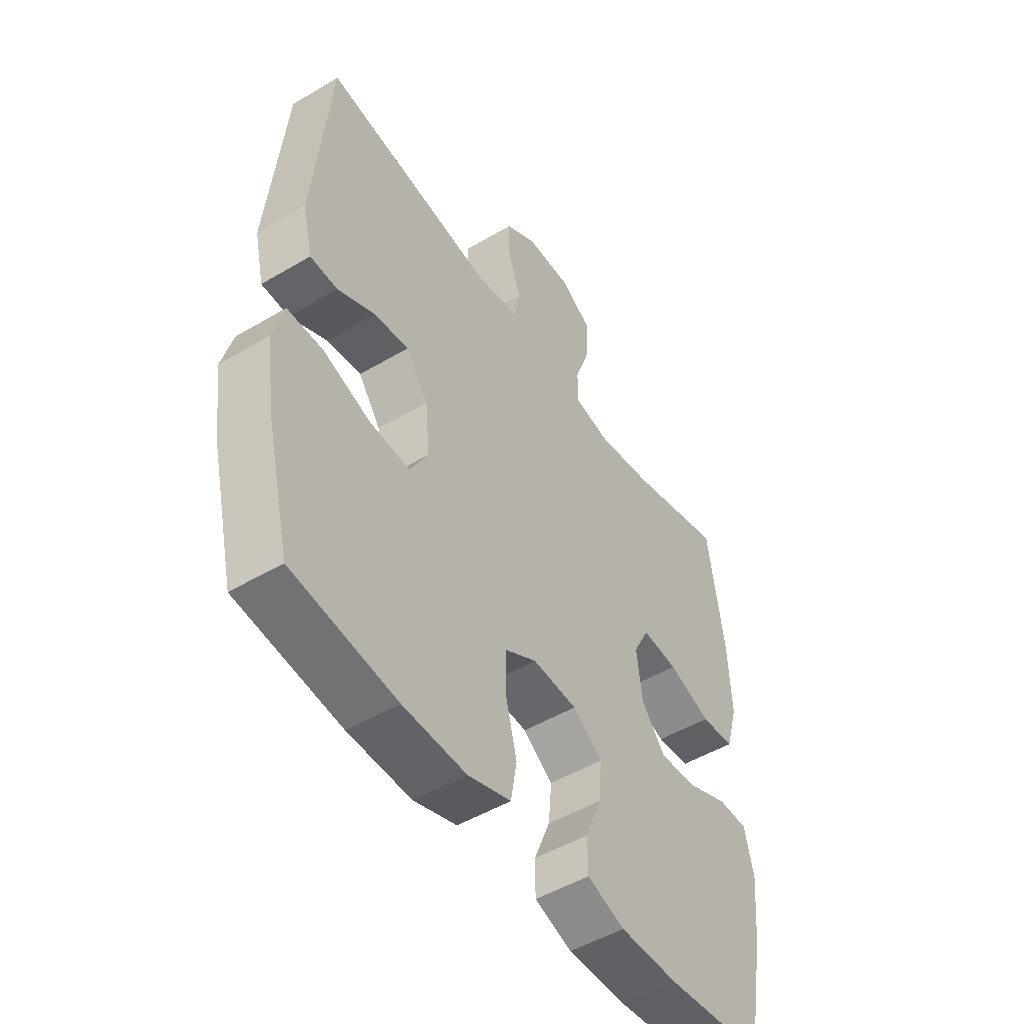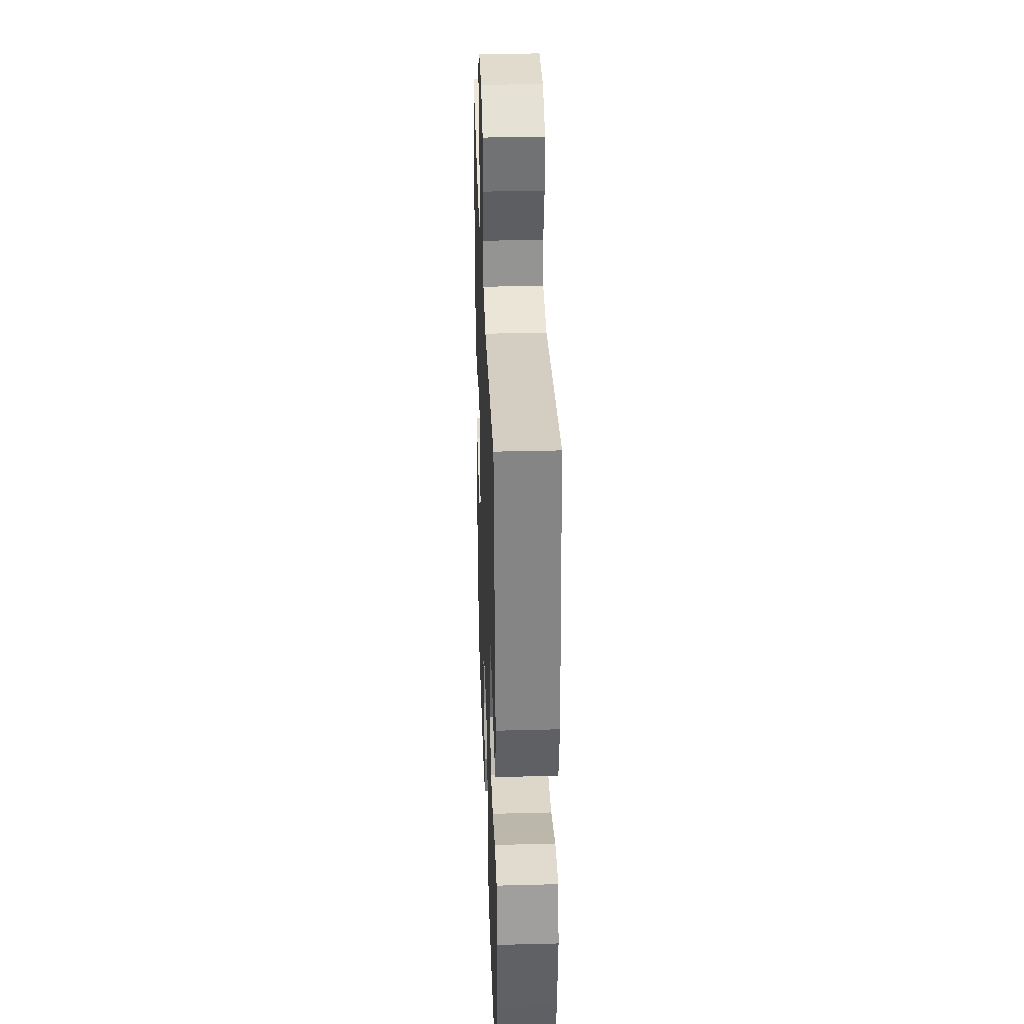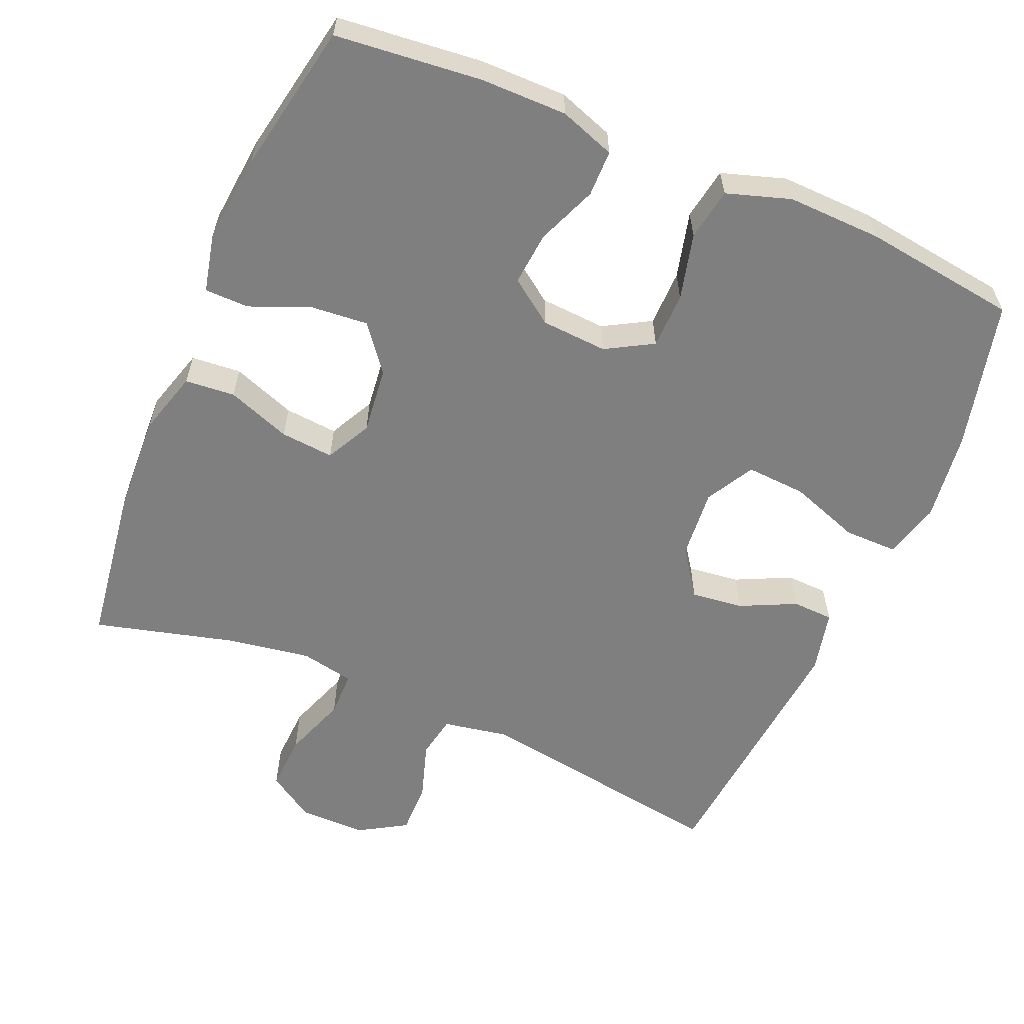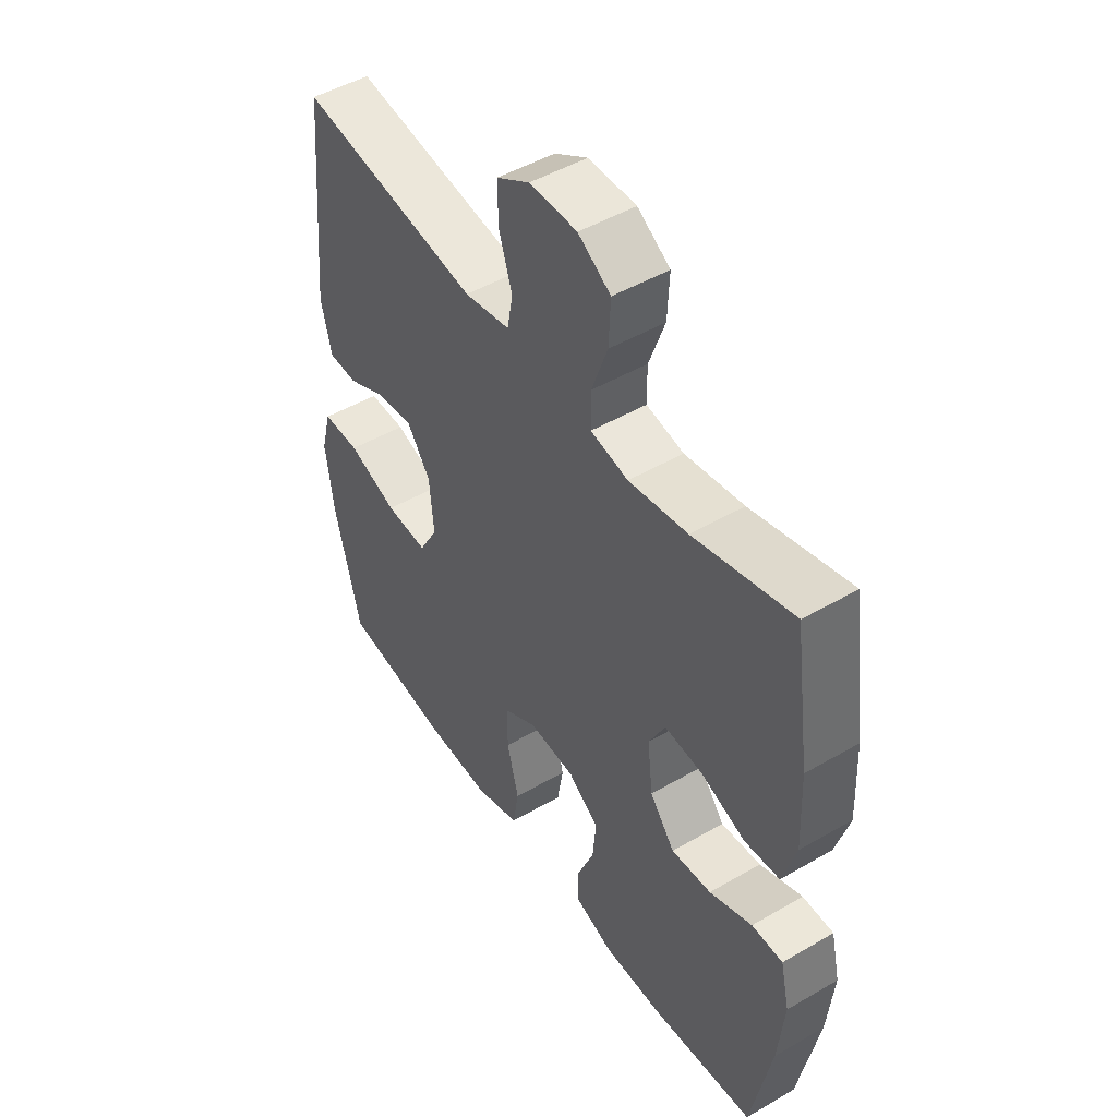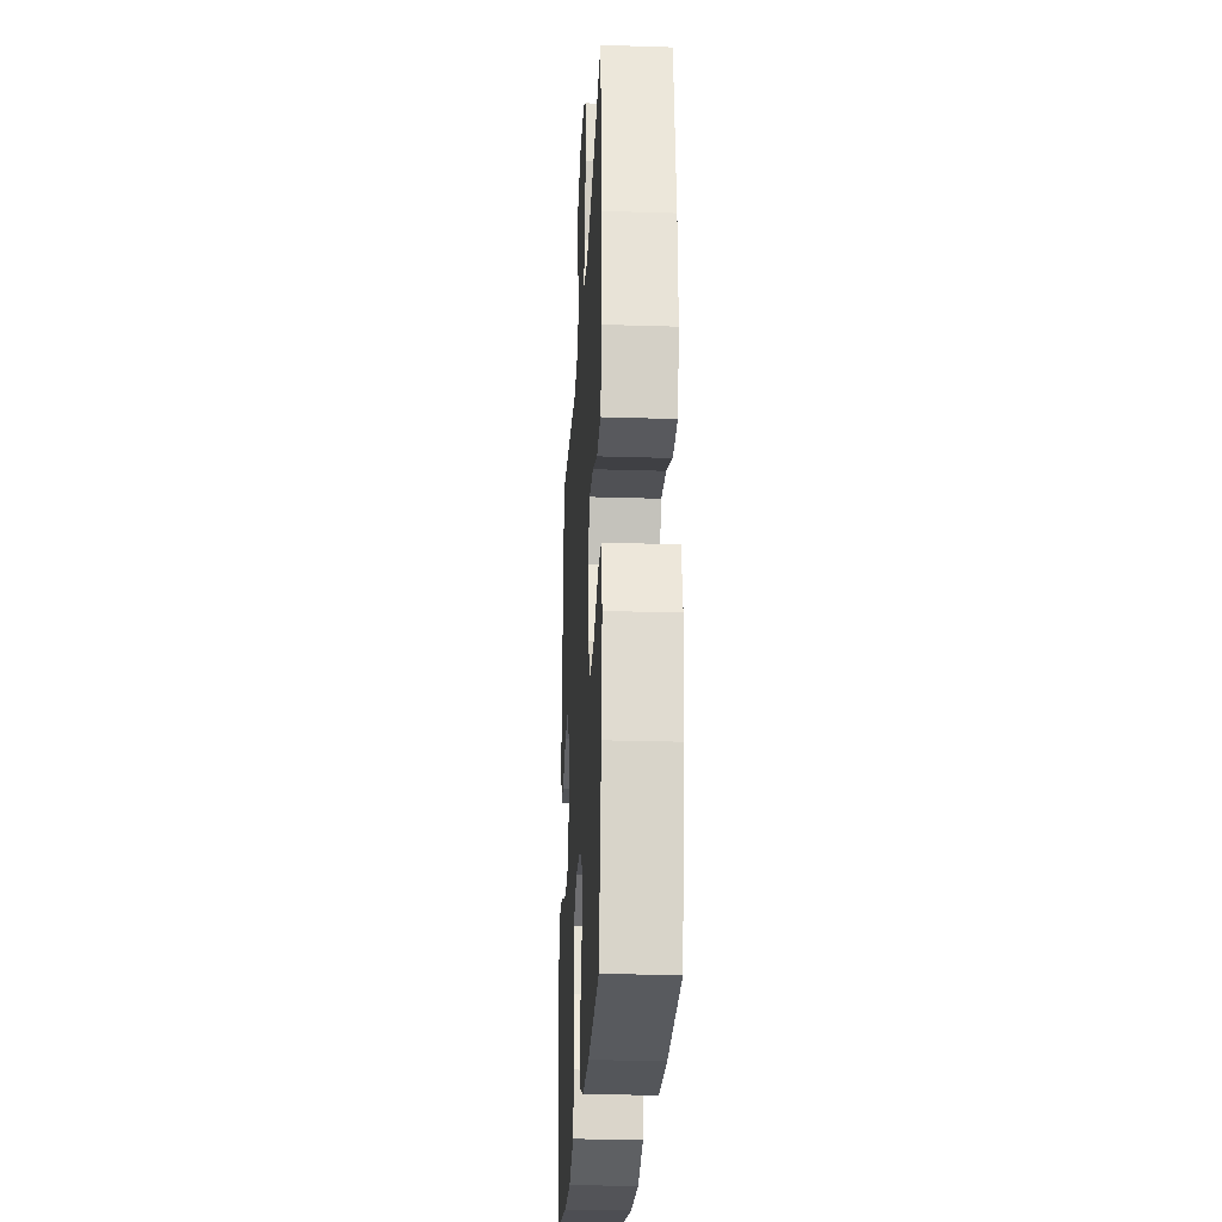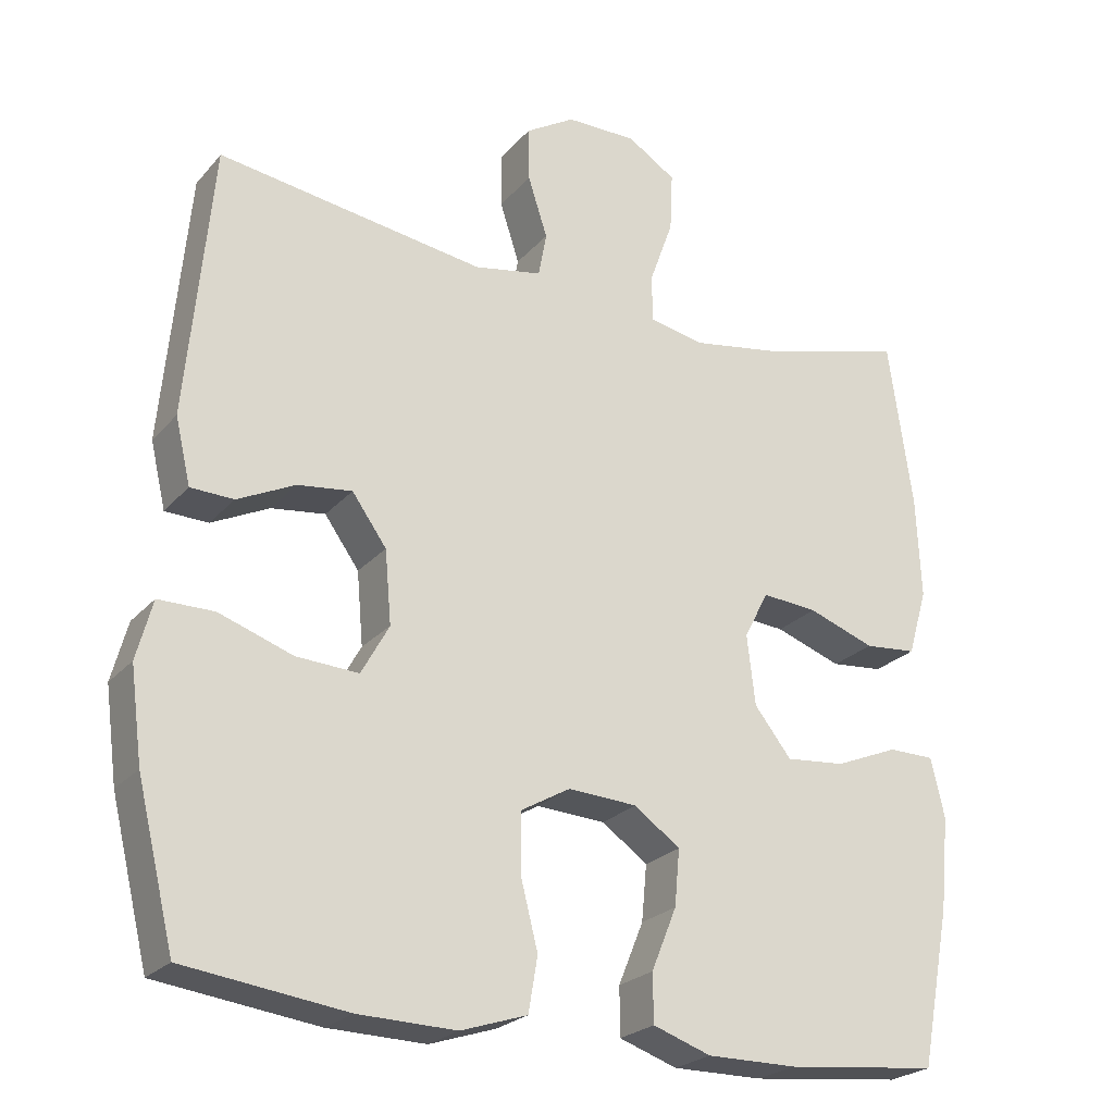
<metadata>
{"format":"obj","ext":"obj","renderer":"f3d","projection":"perspective","resolution":1024,"background":"white","views":[{"elev":-49.6,"azim":-56.7,"up":"+Z"},{"elev":33.8,"azim":-92.0,"up":"+Z"},{"elev":-59.7,"azim":156.8,"up":"+Y"},{"elev":48.4,"azim":57.0,"up":"+Z"},{"elev":-24.9,"azim":87.0,"up":"+Z"},{"elev":-23.8,"azim":-30.1,"up":"+Z"}]}
</metadata>
<code>
o path1082
v 0.541 0.0375 -0.3139
v 0.5529 0.0375 -0.1902
v 0.5347 0.0375 -0.111
v 0.4735 0.0375 -0.1103
v 0.3892 0.0375 -0.1447
v 0.3103 0.0375 -0.1517
v 0.2611 0.0375 -0.08912
v 0.2503 0.0375 0.003577
v 0.2826 0.0375 0.06646
v 0.3565 0.0375 0.06025
v 0.4448 0.0375 0.02825
v 0.5141 0.0375 0.03439
v 0.5398 0.0375 0.1226
v 0.5337 0.0375 0.2566
v 0.5017 0.0375 0.4801
v 0.307 0.0375 0.4284
v 0.1912 0.0375 0.4094
v 0.1172 0.0375 0.4239
v 0.1166 0.0375 0.4869
v 0.148 0.0375 0.5744
v 0.1516 0.0375 0.6526
v 0.08746 0.0375 0.6938
v -0.006239 0.0375 0.6937
v -0.07154 0.0375 0.6544
v -0.07042 0.0375 0.5823
v -0.04454 0.0375 0.5022
v -0.05545 0.0375 0.4434
v -0.1453 0.0375 0.4268
v -0.5 0.0375 0.4801
v -0.5341 0.0375 0.1178
v -0.5139 0.0375 0.03053
v -0.4568 0.0375 0.02844
v -0.38 0.0375 0.06535
v -0.308 0.0375 0.07427
v -0.2622 0.0375 0.00983
v -0.2536 0.0375 -0.08701
v -0.2906 0.0375 -0.1537
v -0.3737 0.0375 -0.1487
v -0.4715 0.0375 -0.1145
v -0.545 0.0375 -0.1144
v -0.5661 0.0375 -0.1925
v -0.5501 0.0375 -0.3153
v -0.5 0.0375 -0.5218
v -0.2846 0.0375 -0.5504
v -0.1543 0.0375 -0.5538
v -0.06599 0.0375 -0.5251
v -0.05379 0.0375 -0.4528
v -0.07701 0.0375 -0.3611
v -0.07613 0.0375 -0.2831
v -0.01107 0.0375 -0.246
v 0.08055 0.0375 -0.2516
v 0.1417 0.0375 -0.2956
v 0.1349 0.0375 -0.37
v 0.1014 0.0375 -0.4523
v 0.1022 0.0375 -0.5163
v 0.1792 0.0375 -0.5432
v 0.2995 0.0375 -0.5427
v 0.5017 0.0375 -0.5218
v 0.541 -0.0375 -0.3139
v 0.5529 -0.0375 -0.1902
v 0.5347 -0.0375 -0.111
v 0.4735 -0.0375 -0.1103
v 0.3892 -0.0375 -0.1447
v 0.3103 -0.0375 -0.1517
v 0.2611 -0.0375 -0.08912
v 0.2503 -0.0375 0.003577
v 0.2826 -0.0375 0.06646
v 0.3565 -0.0375 0.06025
v 0.4448 -0.0375 0.02825
v 0.5141 -0.0375 0.03439
v 0.5398 -0.0375 0.1226
v 0.5337 -0.0375 0.2566
v 0.5017 -0.0375 0.4801
v 0.307 -0.0375 0.4284
v 0.1912 -0.0375 0.4094
v 0.1172 -0.0375 0.4239
v 0.1166 -0.0375 0.4869
v 0.148 -0.0375 0.5744
v 0.1516 -0.0375 0.6526
v 0.08746 -0.0375 0.6938
v -0.006239 -0.0375 0.6937
v -0.07154 -0.0375 0.6544
v -0.07042 -0.0375 0.5823
v -0.04454 -0.0375 0.5022
v -0.05545 -0.0375 0.4434
v -0.1453 -0.0375 0.4268
v -0.5 -0.0375 0.4801
v -0.5341 -0.0375 0.1178
v -0.5139 -0.0375 0.03053
v -0.4568 -0.0375 0.02844
v -0.38 -0.0375 0.06535
v -0.308 -0.0375 0.07427
v -0.2622 -0.0375 0.00983
v -0.2536 -0.0375 -0.08701
v -0.2906 -0.0375 -0.1537
v -0.3737 -0.0375 -0.1487
v -0.4715 -0.0375 -0.1145
v -0.545 -0.0375 -0.1144
v -0.5661 -0.0375 -0.1925
v -0.5501 -0.0375 -0.3153
v -0.5 -0.0375 -0.5218
v -0.2846 -0.0375 -0.5504
v -0.1543 -0.0375 -0.5538
v -0.06599 -0.0375 -0.5251
v -0.05379 -0.0375 -0.4528
v -0.07701 -0.0375 -0.3611
v -0.07613 -0.0375 -0.2831
v -0.01107 -0.0375 -0.246
v 0.08055 -0.0375 -0.2516
v 0.1417 -0.0375 -0.2956
v 0.1349 -0.0375 -0.37
v 0.1014 -0.0375 -0.4523
v 0.1022 -0.0375 -0.5163
v 0.1792 -0.0375 -0.5432
v 0.2995 -0.0375 -0.5427
v 0.5017 -0.0375 -0.5218
v 0.541 0.0375 -0.3139
v 0.5529 0.0375 -0.1902
v 0.5347 0.0375 -0.111
v 0.5347 0.0375 -0.111
v 0.5141 0.0375 0.03439
v 0.5141 0.0375 0.03439
v 0.5398 0.0375 0.1226
v 0.5337 0.0375 0.2566
v 0.4735 0.0375 -0.1103
v 0.4448 0.0375 0.02825
v 0.5017 0.0375 -0.5218
v 0.5017 0.0375 -0.5218
v 0.5017 0.0375 0.4801
v 0.5017 0.0375 0.4801
v 0.3892 0.0375 -0.1447
v 0.3565 0.0375 0.06025
v 0.307 0.0375 0.4284
v 0.2995 0.0375 -0.5427
v 0.3103 0.0375 -0.1517
v 0.2826 0.0375 0.06646
v 0.2826 0.0375 0.06646
v 0.2611 0.0375 -0.08912
v 0.1912 0.0375 0.4094
v 0.1792 0.0375 -0.5432
v 0.2503 0.0375 0.003577
v 0.1172 0.0375 0.4239
v 0.1172 0.0375 0.4239
v 0.1022 0.0375 -0.5163
v 0.1022 0.0375 -0.5163
v 0.1417 0.0375 -0.2956
v 0.1349 0.0375 -0.37
v 0.148 0.0375 0.5744
v 0.1516 0.0375 0.6526
v 0.08746 0.0375 0.6938
v 0.1166 0.0375 0.4869
v 0.08055 0.0375 -0.2516
v 0.1014 0.0375 -0.4523
v -0.006239 0.0375 0.6937
v -0.01107 0.0375 -0.246
v -0.07154 0.0375 0.6544
v -0.07613 0.0375 -0.2831
v -0.04454 0.0375 0.5022
v -0.05545 0.0375 0.4434
v -0.05545 0.0375 0.4434
v -0.07042 0.0375 0.5823
v -0.06599 0.0375 -0.5251
v -0.06599 0.0375 -0.5251
v -0.05379 0.0375 -0.4528
v -0.07701 0.0375 -0.3611
v -0.1453 0.0375 0.4268
v -0.1543 0.0375 -0.5538
v -0.2846 0.0375 -0.5504
v -0.2536 0.0375 -0.08701
v -0.2906 0.0375 -0.1537
v -0.2906 0.0375 -0.1537
v -0.2622 0.0375 0.00983
v -0.308 0.0375 0.07427
v -0.308 0.0375 0.07427
v -0.3737 0.0375 -0.1487
v -0.38 0.0375 0.06535
v -0.4715 0.0375 -0.1145
v -0.4568 0.0375 0.02844
v -0.5 0.0375 -0.5218
v -0.5 0.0375 -0.5218
v -0.5139 0.0375 0.03053
v -0.5139 0.0375 0.03053
v -0.545 0.0375 -0.1144
v -0.545 0.0375 -0.1144
v -0.5 0.0375 0.4801
v -0.5 0.0375 0.4801
v -0.5341 0.0375 0.1178
v -0.5501 0.0375 -0.3153
v -0.5661 0.0375 -0.1925
v 0.541 -0.0375 -0.3139
v 0.5529 -0.0375 -0.1902
v 0.5347 -0.0375 -0.111
v 0.5347 -0.0375 -0.111
v 0.5141 -0.0375 0.03439
v 0.5141 -0.0375 0.03439
v 0.5398 -0.0375 0.1226
v 0.5337 -0.0375 0.2566
v 0.4735 -0.0375 -0.1103
v 0.4448 -0.0375 0.02825
v 0.5017 -0.0375 -0.5218
v 0.5017 -0.0375 -0.5218
v 0.5017 -0.0375 0.4801
v 0.5017 -0.0375 0.4801
v 0.3892 -0.0375 -0.1447
v 0.3565 -0.0375 0.06025
v 0.307 -0.0375 0.4284
v 0.2995 -0.0375 -0.5427
v 0.3103 -0.0375 -0.1517
v 0.2826 -0.0375 0.06646
v 0.2826 -0.0375 0.06646
v 0.2611 -0.0375 -0.08912
v 0.1912 -0.0375 0.4094
v 0.1792 -0.0375 -0.5432
v 0.2503 -0.0375 0.003577
v 0.1172 -0.0375 0.4239
v 0.1172 -0.0375 0.4239
v 0.1022 -0.0375 -0.5163
v 0.1022 -0.0375 -0.5163
v 0.1417 -0.0375 -0.2956
v 0.1349 -0.0375 -0.37
v 0.148 -0.0375 0.5744
v 0.1516 -0.0375 0.6526
v 0.08746 -0.0375 0.6938
v 0.1166 -0.0375 0.4869
v 0.08055 -0.0375 -0.2516
v 0.1014 -0.0375 -0.4523
v -0.006239 -0.0375 0.6937
v -0.01107 -0.0375 -0.246
v -0.07154 -0.0375 0.6544
v -0.07613 -0.0375 -0.2831
v -0.04454 -0.0375 0.5022
v -0.05545 -0.0375 0.4434
v -0.05545 -0.0375 0.4434
v -0.07042 -0.0375 0.5823
v -0.06599 -0.0375 -0.5251
v -0.06599 -0.0375 -0.5251
v -0.05379 -0.0375 -0.4528
v -0.07701 -0.0375 -0.3611
v -0.1453 -0.0375 0.4268
v -0.1543 -0.0375 -0.5538
v -0.2846 -0.0375 -0.5504
v -0.2536 -0.0375 -0.08701
v -0.2906 -0.0375 -0.1537
v -0.2906 -0.0375 -0.1537
v -0.2622 -0.0375 0.00983
v -0.308 -0.0375 0.07427
v -0.308 -0.0375 0.07427
v -0.3737 -0.0375 -0.1487
v -0.38 -0.0375 0.06535
v -0.4715 -0.0375 -0.1145
v -0.4568 -0.0375 0.02844
v -0.5 -0.0375 -0.5218
v -0.5 -0.0375 -0.5218
v -0.5139 -0.0375 0.03053
v -0.5139 -0.0375 0.03053
v -0.545 -0.0375 -0.1144
v -0.545 -0.0375 -0.1144
v -0.5 -0.0375 0.4801
v -0.5 -0.0375 0.4801
v -0.5341 -0.0375 0.1178
v -0.5501 -0.0375 -0.3153
v -0.5661 -0.0375 -0.1925
f 219 207 208
f 254 251 260
f 198 191 192
f 207 220 213
f 245 214 232
f 206 197 202
f 215 209 212
f 262 261 248
f 238 240 237
f 224 221 231
f 205 199 196
f 217 213 226
f 206 205 197
f 242 228 245
f 226 213 220
f 214 209 215
f 260 249 258
f 246 245 239
f 245 228 214
f 241 238 243
f 256 262 250
f 212 209 206
f 225 214 228
f 250 262 248
f 190 208 207
f 243 230 242
f 234 221 227
f 219 211 225
f 248 241 243
f 209 205 206
f 197 205 196
f 220 207 219
f 239 245 232
f 190 204 208
f 200 190 207
f 227 221 223
f 232 215 224
f 223 221 222
f 196 199 194
f 238 230 243
f 260 251 249
f 219 208 211
f 231 221 234
f 234 227 229
f 228 242 230
f 261 241 248
f 214 215 232
f 237 240 235
f 258 246 239
f 240 238 241
f 225 211 214
f 252 241 261
f 249 246 258
f 232 224 231
f 204 191 198
f 191 204 190
f 1 2 60 59
f 2 120 193 60
f 122 13 71 195
f 13 14 72 71
f 3 4 62 61
f 11 12 70 69
f 128 1 59 201
f 14 130 203 72
f 4 5 63 62
f 10 11 69 68
f 15 16 74 73
f 57 58 116 115
f 5 6 64 63
f 137 10 68 210
f 6 7 65 64
f 16 17 75 74
f 56 57 115 114
f 8 9 67 66
f 7 8 66 65
f 17 143 216 75
f 145 56 114 218
f 52 53 111 110
f 20 21 79 78
f 21 22 80 79
f 19 20 78 77
f 51 52 110 109
f 54 55 113 112
f 53 54 112 111
f 18 19 77 76
f 22 23 81 80
f 50 51 109 108
f 23 24 82 81
f 49 50 108 107
f 26 160 233 84
f 25 26 84 83
f 24 25 83 82
f 163 47 105 236
f 47 48 106 105
f 27 28 86 85
f 45 46 104 103
f 48 49 107 106
f 44 45 103 102
f 36 171 244 94
f 35 36 94 93
f 174 35 93 247
f 37 38 96 95
f 33 34 92 91
f 38 39 97 96
f 32 33 91 90
f 180 44 102 253
f 182 32 90 255
f 39 184 257 97
f 28 186 259 86
f 30 31 89 88
f 29 30 88 87
f 42 43 101 100
f 41 42 100 99
f 40 41 99 98
f 146 135 134
f 181 187 178
f 125 119 118
f 134 140 147
f 172 159 141
f 133 129 124
f 142 139 136
f 189 175 188
f 165 164 167
f 151 158 148
f 132 123 126
f 144 153 140
f 133 124 132
f 169 172 155
f 153 147 140
f 141 142 136
f 187 185 176
f 173 166 172
f 172 141 155
f 168 170 165
f 183 177 189
f 139 133 136
f 152 155 141
f 177 175 189
f 117 134 135
f 170 169 157
f 161 154 148
f 146 152 138
f 175 170 168
f 136 133 132
f 124 123 132
f 147 146 134
f 166 159 172
f 117 135 131
f 127 134 117
f 154 150 148
f 159 151 142
f 150 149 148
f 123 121 126
f 165 170 157
f 187 176 178
f 146 138 135
f 158 161 148
f 161 156 154
f 155 157 169
f 188 175 168
f 141 159 142
f 164 162 167
f 185 166 173
f 167 168 165
f 152 141 138
f 179 188 168
f 176 185 173
f 159 158 151
f 131 125 118
f 118 117 131

</code>
